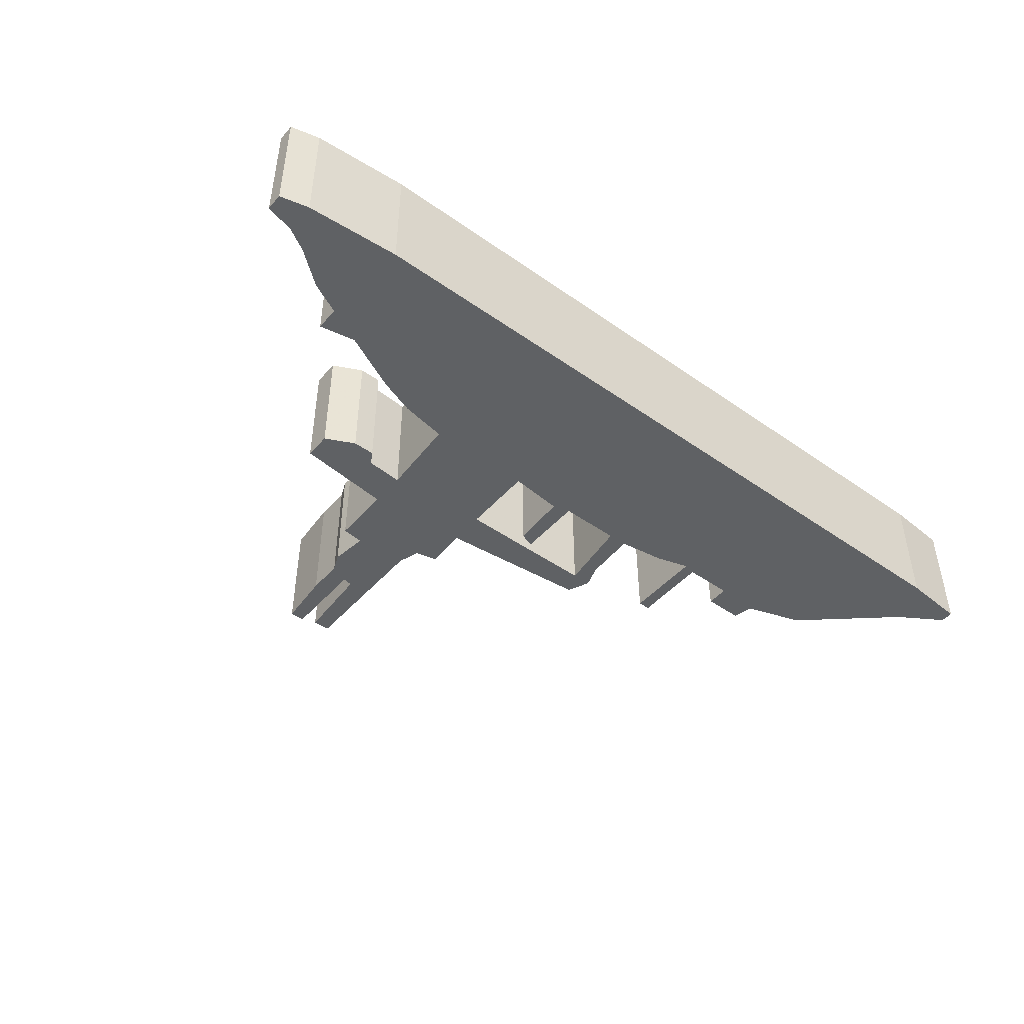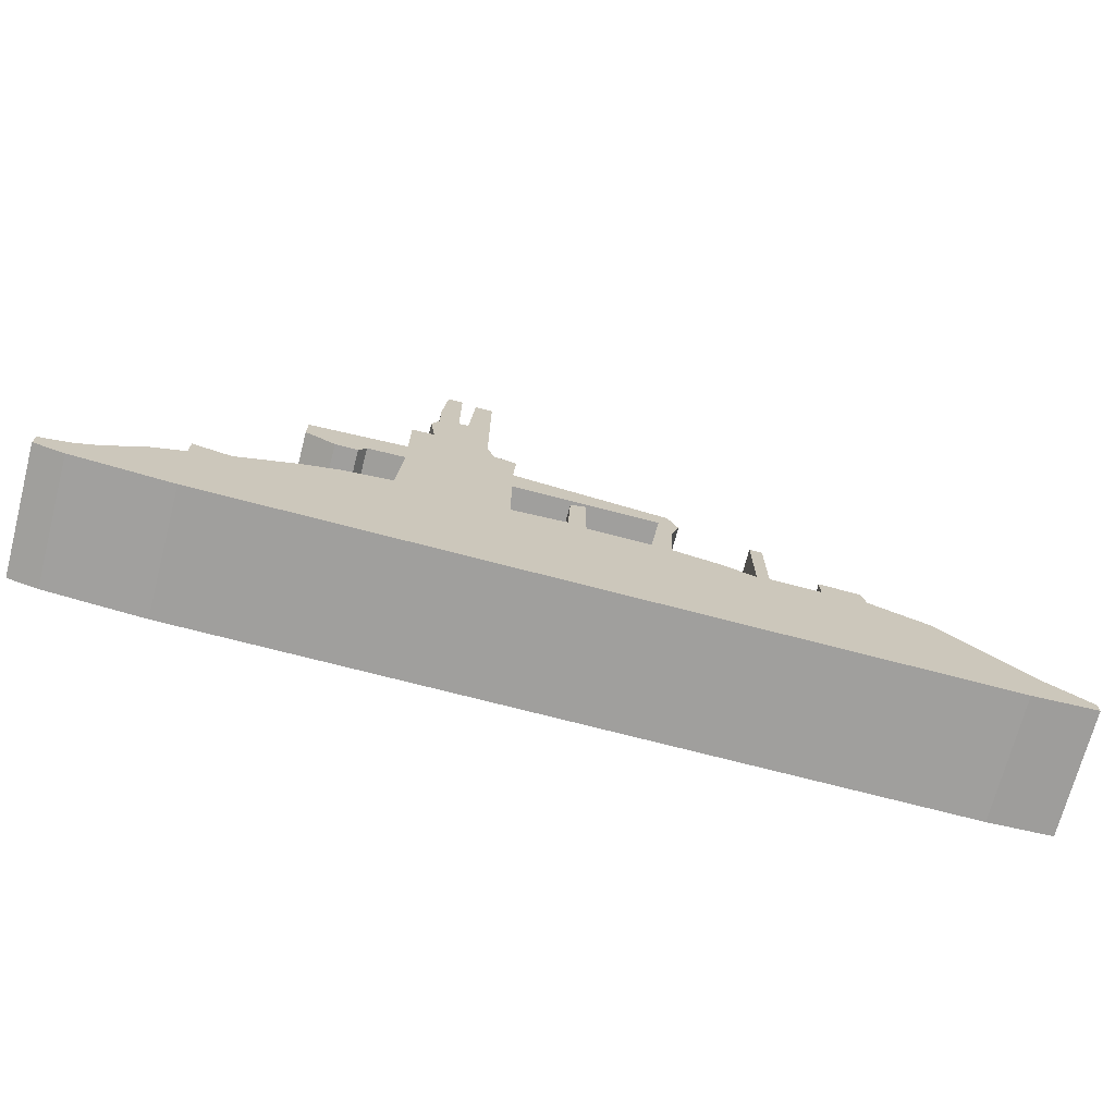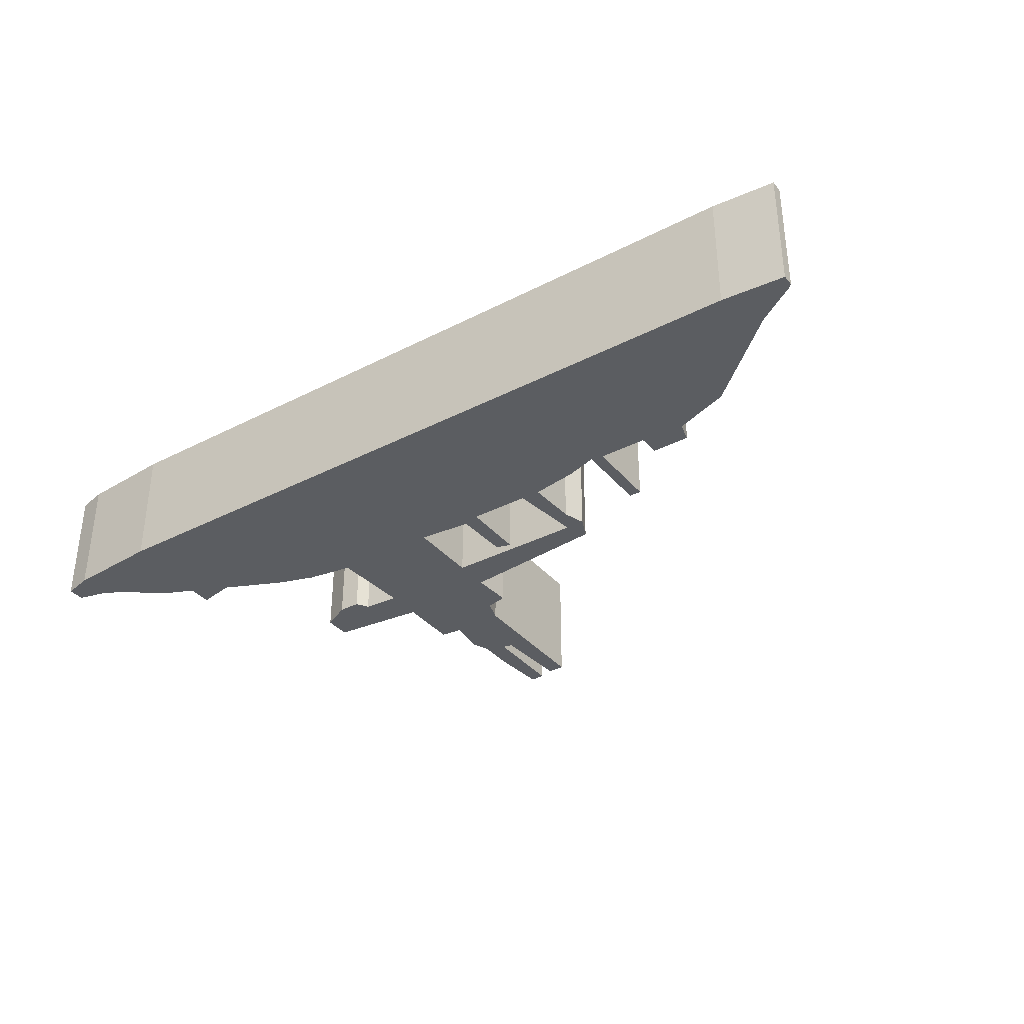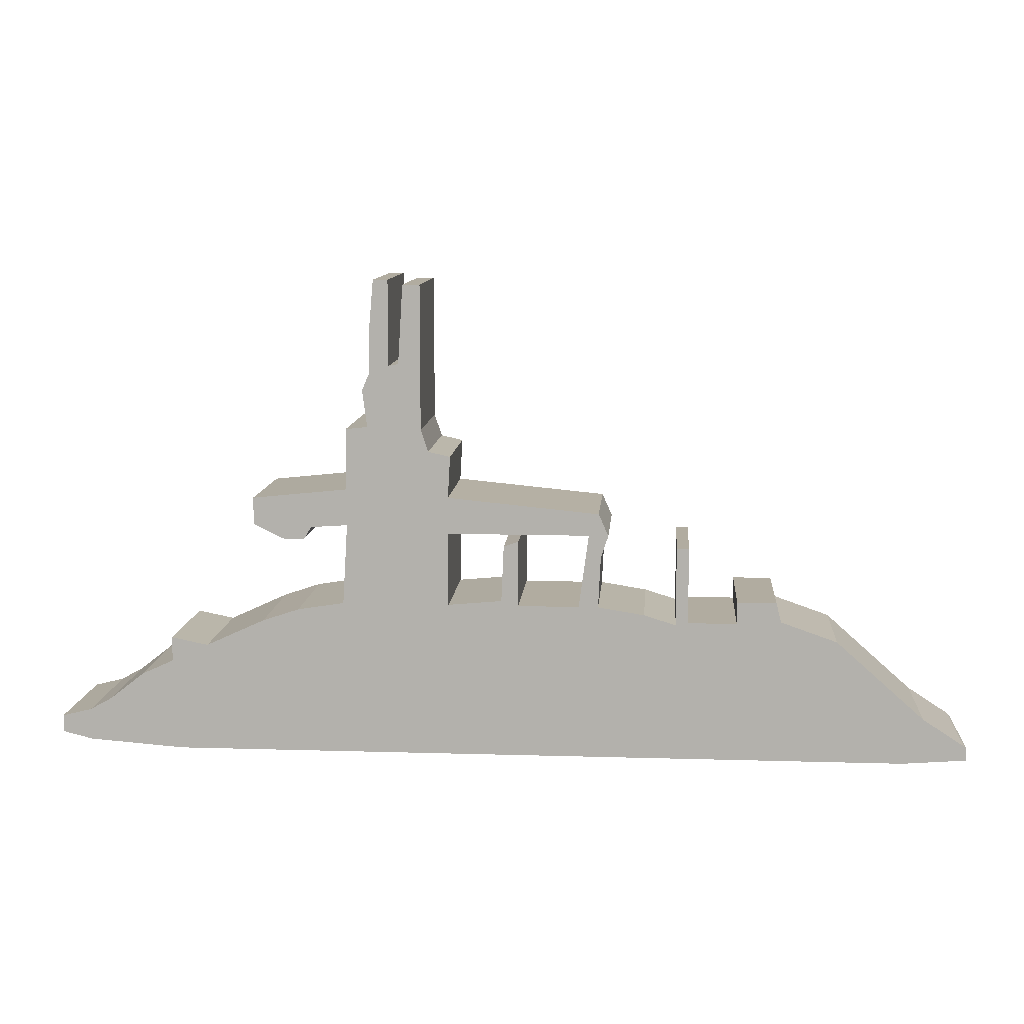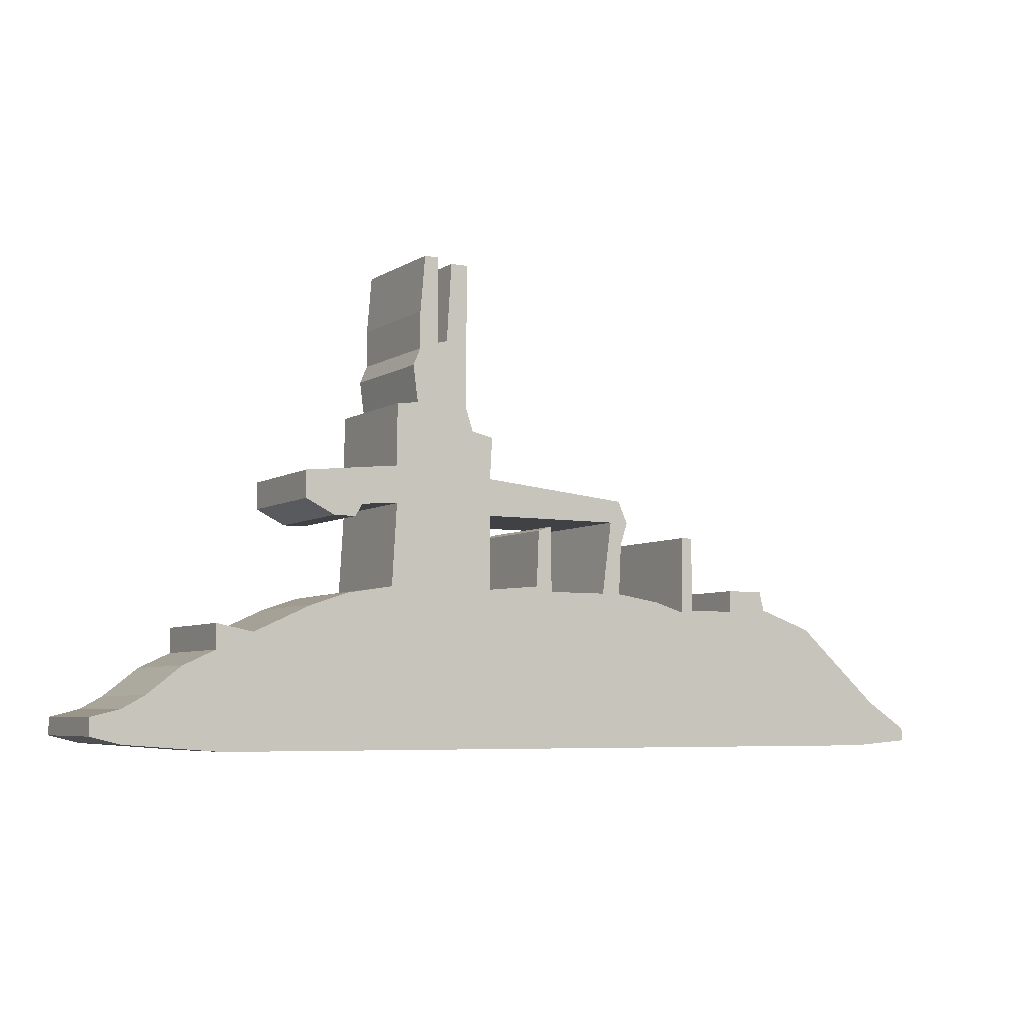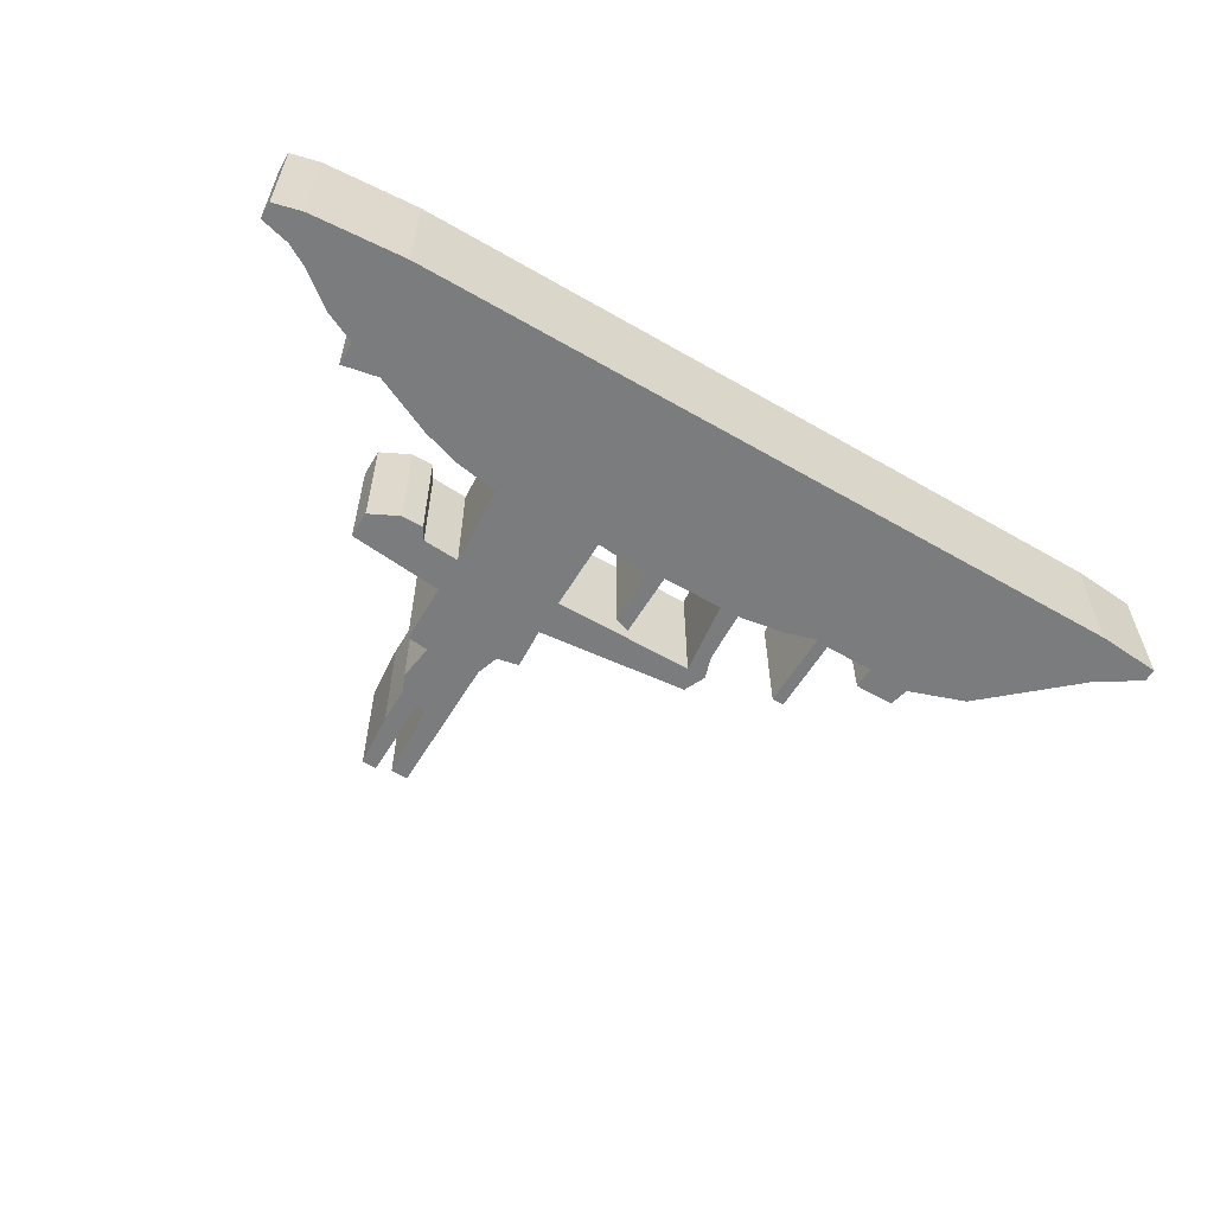
<metadata>
{"format":"obj","ext":"obj","renderer":"f3d","projection":"perspective","resolution":1024,"background":"white","views":[{"elev":-46.4,"azim":-38.8,"up":"+Z"},{"elev":-71.4,"azim":-14.7,"up":"+Y"},{"elev":-35.5,"azim":34.2,"up":"+Z"},{"elev":10.1,"azim":4.4,"up":"+Y"},{"elev":-5.8,"azim":-29.6,"up":"+Y"},{"elev":-58.7,"azim":-30.8,"up":"+Z"}]}
</metadata>
<code>
g sbg_iceland_df_submarine01_h
v -0.56 1.75 0
v -0.56 1.6 0
v -0.59 1.53 0
v -0.57 1.38 0
v -0.66 1.37 0
v -0.66 1.12 0
v -1.05 1.08 0
v -1.05 0.97 0
v -0.93 0.91 0
v -0.84 0.91 0
v -0.81 0.96 0
v -0.66 0.97 0
v -0.68 0.64 0
v -0.87 0.61 0
v -1.02 0.56 0
v -1.26 0.45 0
v -1.41 0.48 0
v -1.41 0.38 0
v -1.54 0.32 0
v -1.68 0.21 0
v -1.77 0.16 0
v -1.89 0.13 0
v -1.89 0.06 0
v -1.77 0.03 0
v -1.38 0 0
v 1.64 0 0
v 1.9 0.02 0
v 1.9 0.07 0
v 1.89 0.08 0
v 1.72 0.19 0
v 1.36 0.51 0
v 1.13 0.59 0
v 1.11 0.67 0
v 0.95 0.67 0
v 0.95 0.58 0
v 0.75 0.58 0
v 0.75 0.89 0
v 0.7 0.89 0
v 0.7 0.57 0
v 0.57 0.61 0
v 0.38 0.64 0
v 0.39 0.85 0
v 0.42 0.94 0
v 0.38 1.03 0
v -0.24 1.09 0
v -0.23 1.26 0
v -0.32 1.28 0
v -0.35 1.37 0
v -0.35 1.96 0
v -0.42 1.96 0
v -0.44 1.64 0
v -0.48 1.63 0
v -0.48 1.98 0
v -0.54 1.98 0
v 0.34 0.94 0
v 0.3 0.64 0
v 0.05 0.64 0
v 0.05 0.91 0
v -0.01 0.89 0
v -0.02 0.66 0
v -0.24 0.64 0
v -0.24 0.94 0
v -0.56 1.75 0.5
v -0.56 1.6 0.5
v -0.59 1.53 0.5
v -0.57 1.38 0.5
v -0.66 1.37 0.5
v -0.66 1.12 0.5
v -1.05 1.08 0.5
v -1.05 0.97 0.5
v -0.93 0.91 0.5
v -0.84 0.91 0.5
v -0.81 0.96 0.5
v -0.66 0.97 0.5
v -0.68 0.64 0.5
v -0.87 0.61 0.5
v -1.02 0.56 0.5
v -1.26 0.45 0.5
v -1.41 0.48 0.5
v -1.41 0.38 0.5
v -1.54 0.32 0.5
v -1.68 0.21 0.5
v -1.77 0.16 0.5
v -1.89 0.13 0.5
v -1.89 0.06 0.5
v -1.77 0.03 0.5
v -1.38 0 0.5
v 1.64 0 0.5
v 1.9 0.02 0.5
v 1.9 0.07 0.5
v 1.89 0.08 0.5
v 1.72 0.19 0.5
v 1.36 0.51 0.5
v 1.13 0.59 0.5
v 1.11 0.67 0.5
v 0.95 0.67 0.5
v 0.95 0.58 0.5
v 0.75 0.58 0.5
v 0.75 0.89 0.5
v 0.7 0.89 0.5
v 0.7 0.57 0.5
v 0.57 0.61 0.5
v 0.38 0.64 0.5
v 0.39 0.85 0.5
v 0.42 0.94 0.5
v 0.38 1.03 0.5
v -0.24 1.09 0.5
v -0.23 1.26 0.5
v -0.32 1.28 0.5
v -0.35 1.37 0.5
v -0.35 1.96 0.5
v -0.42 1.96 0.5
v -0.44 1.64 0.5
v -0.48 1.63 0.5
v -0.48 1.98 0.5
v -0.54 1.98 0.5
v 0.34 0.94 0.5
v 0.3 0.64 0.5
v 0.05 0.64 0.5
v 0.05 0.91 0.5
v -0.01 0.89 0.5
v -0.02 0.66 0.5
v -0.24 0.64 0.5
v -0.24 0.94 0.5
g sbg_iceland_df_submarine01_h_0
f 54 53 1
f 51 50 49
f 51 49 48
f 52 51 48
f 3 52 48
f 47 46 45
f 1 52 2
f 45 44 55
f 41 40 56
f 39 38 36
f 38 37 36
f 39 36 35
f 35 34 33
f 35 33 32
f 35 32 31
f 39 35 26
f 30 26 31
f 57 56 39
f 26 35 31
f 30 29 26
f 29 28 27
f 29 27 26
f 57 39 26
f 24 23 21
f 24 21 20
f 23 22 21
f 25 57 26
f 61 57 25
f 25 24 20
f 13 61 25
f 18 17 16
f 18 16 25
f 20 19 25
f 19 18 25
f 11 10 9
f 9 8 7
f 11 9 7
f 11 7 6
f 12 11 6
f 12 5 4
f 13 12 62
f 4 3 48
f 2 52 3
f 12 4 47
f 12 47 45
f 15 14 25
f 60 59 57
f 59 58 57
f 61 60 57
f 16 15 25
f 14 13 25
f 40 39 56
f 42 41 56
f 42 56 55
f 43 42 55
f 44 43 55
f 45 55 62
f 62 12 45
f 61 13 62
f 48 47 4
f 53 52 1
f 54 115 53
f 115 54 116
f 1 116 54
f 116 1 63
f 50 111 49
f 111 50 112
f 51 112 50
f 112 51 113
f 49 110 48
f 110 49 111
f 52 113 51
f 113 52 114
f 46 107 45
f 107 46 108
f 47 108 46
f 108 47 109
f 2 63 1
f 63 2 64
f 45 106 44
f 106 45 107
f 41 102 40
f 102 41 103
f 39 100 38
f 100 39 101
f 37 98 36
f 98 37 99
f 38 99 37
f 99 38 100
f 36 97 35
f 97 36 98
f 34 95 33
f 95 34 96
f 35 96 34
f 96 35 97
f 33 94 32
f 94 33 95
f 32 93 31
f 93 32 94
f 31 92 30
f 92 31 93
f 57 118 56
f 118 57 119
f 30 91 29
f 91 30 92
f 28 89 27
f 89 28 90
f 29 90 28
f 90 29 91
f 27 88 26
f 88 27 89
f 24 85 23
f 85 24 86
f 21 82 20
f 82 21 83
f 22 83 21
f 83 22 84
f 23 84 22
f 84 23 85
f 26 87 25
f 87 26 88
f 25 86 24
f 86 25 87
f 17 78 16
f 78 17 79
f 18 79 17
f 79 18 80
f 20 81 19
f 81 20 82
f 19 80 18
f 80 19 81
f 10 71 9
f 71 10 72
f 11 72 10
f 72 11 73
f 8 69 7
f 69 8 70
f 9 70 8
f 70 9 71
f 7 68 6
f 68 7 69
f 12 73 11
f 73 12 74
f 6 74 12
f 74 6 68
f 5 66 4
f 66 5 67
f 12 67 5
f 67 12 74
f 13 74 12
f 74 13 75
f 4 65 3
f 65 4 66
f 3 64 2
f 64 3 65
f 15 76 14
f 76 15 77
f 60 121 59
f 121 60 122
f 58 119 57
f 119 58 120
f 59 120 58
f 120 59 121
f 61 122 60
f 122 61 123
f 16 77 15
f 77 16 78
f 14 75 13
f 75 14 76
f 40 101 39
f 101 40 102
f 42 103 41
f 103 42 104
f 56 117 55
f 117 56 118
f 43 104 42
f 104 43 105
f 44 105 43
f 105 44 106
f 55 124 62
f 124 55 117
f 62 123 61
f 123 62 124
f 48 109 47
f 109 48 110
f 53 114 52
f 114 53 115
f 63 115 116
f 111 112 113
f 110 111 113
f 110 113 114
f 110 114 65
f 107 108 109
f 64 114 63
f 117 106 107
f 118 102 103
f 98 100 101
f 98 99 100
f 97 98 101
f 95 96 97
f 94 95 97
f 93 94 97
f 88 97 101
f 93 88 92
f 101 118 119
f 93 97 88
f 88 91 92
f 89 90 91
f 88 89 91
f 88 101 119
f 83 85 86
f 82 83 86
f 83 84 85
f 88 119 87
f 87 119 123
f 82 86 87
f 87 123 75
f 78 79 80
f 87 78 80
f 87 81 82
f 87 80 81
f 71 72 73
f 69 70 71
f 69 71 73
f 68 69 73
f 68 73 74
f 66 67 74
f 124 74 75
f 110 65 66
f 65 114 64
f 109 66 74
f 107 109 74
f 87 76 77
f 119 121 122
f 119 120 121
f 119 122 123
f 87 77 78
f 87 75 76
f 118 101 102
f 118 103 104
f 117 118 104
f 117 104 105
f 117 105 106
f 124 117 107
f 107 74 124
f 124 75 123
f 66 109 110
f 63 114 115

</code>
